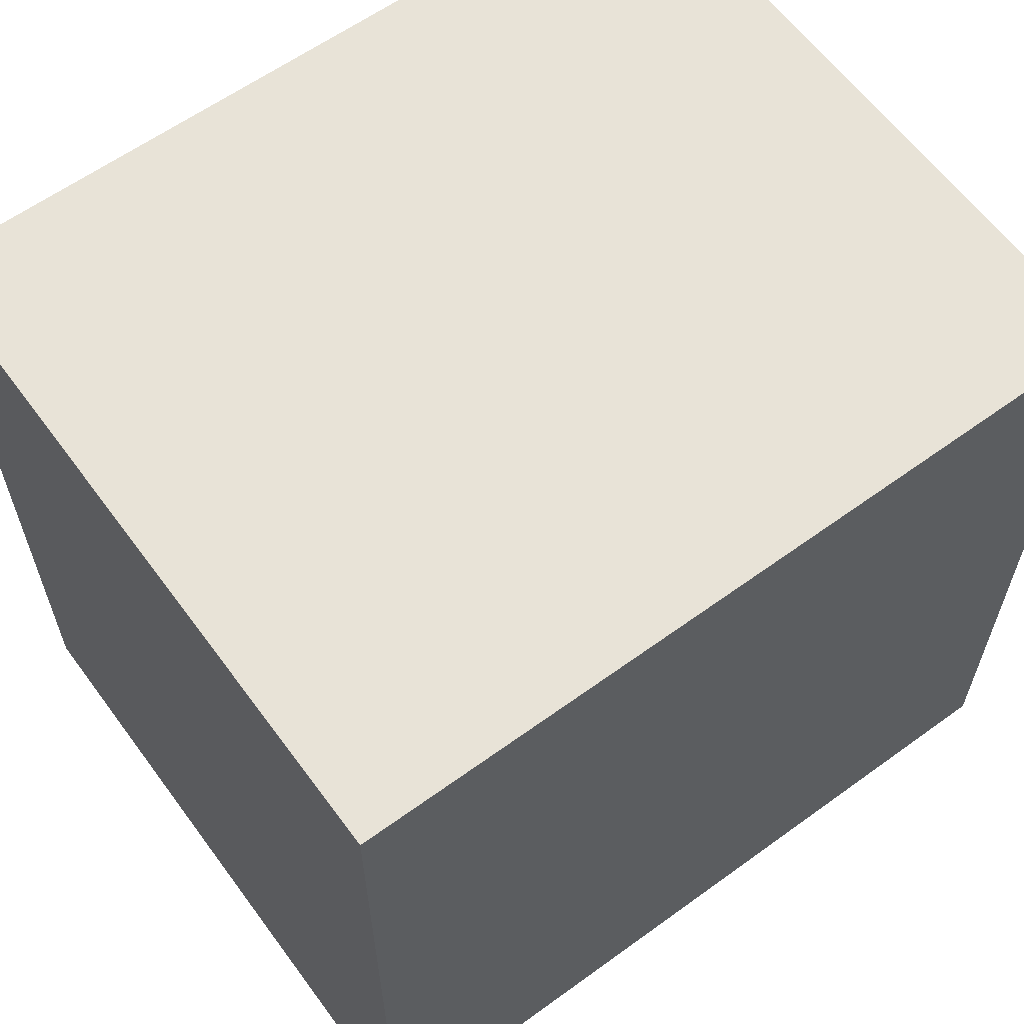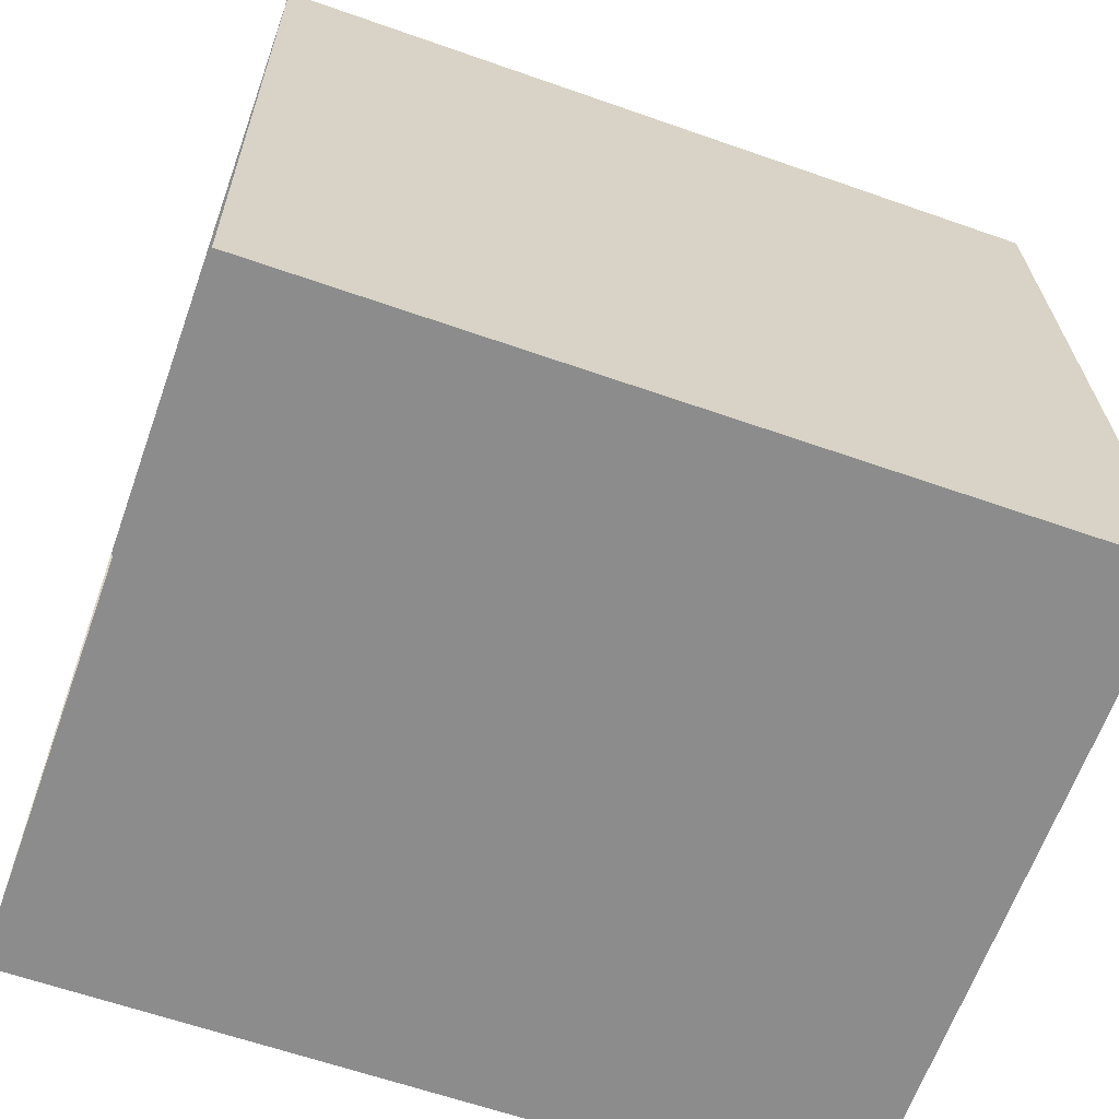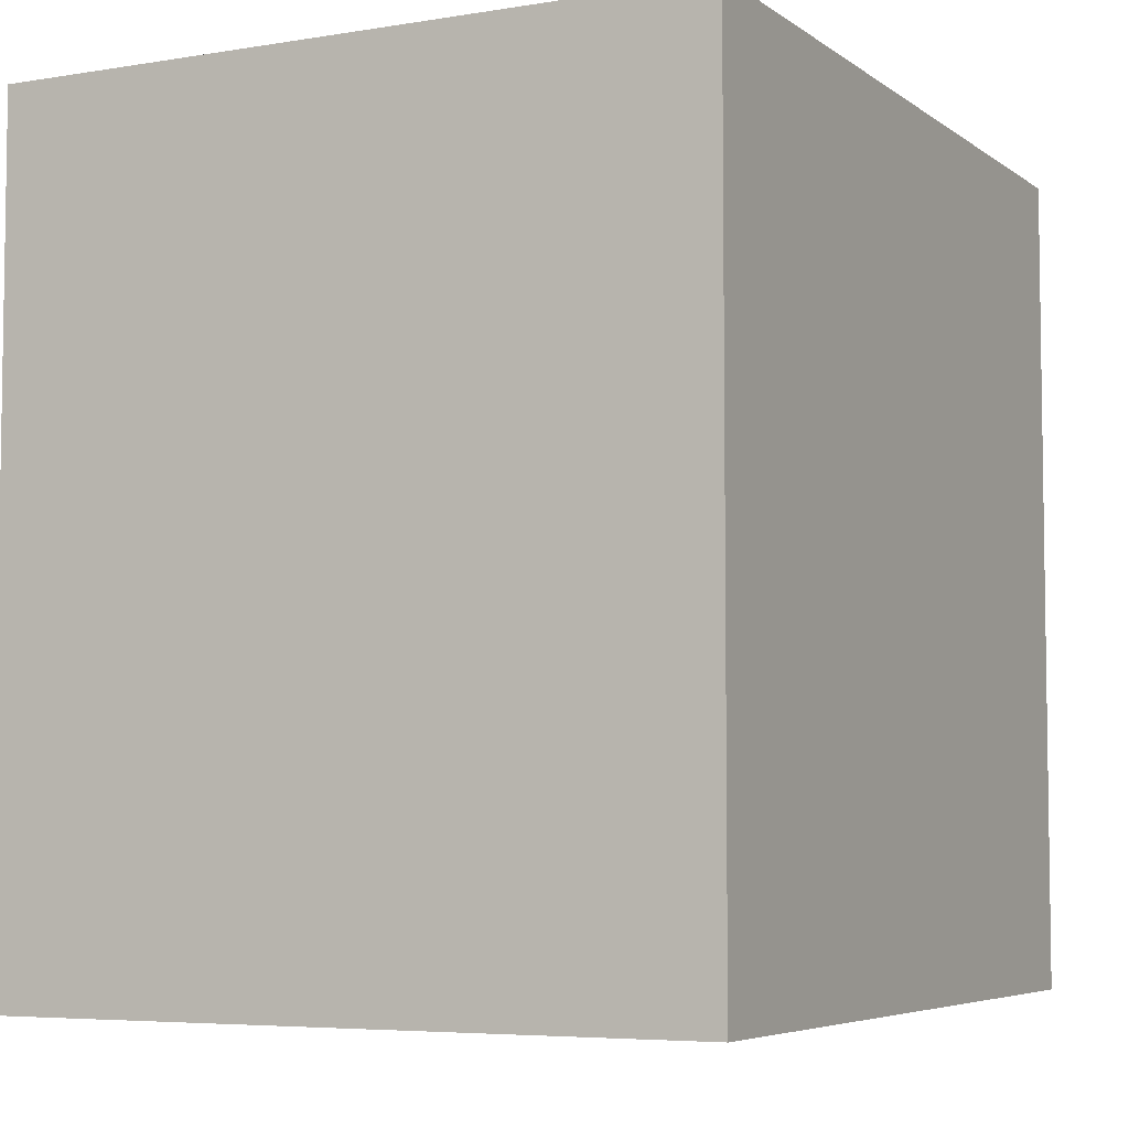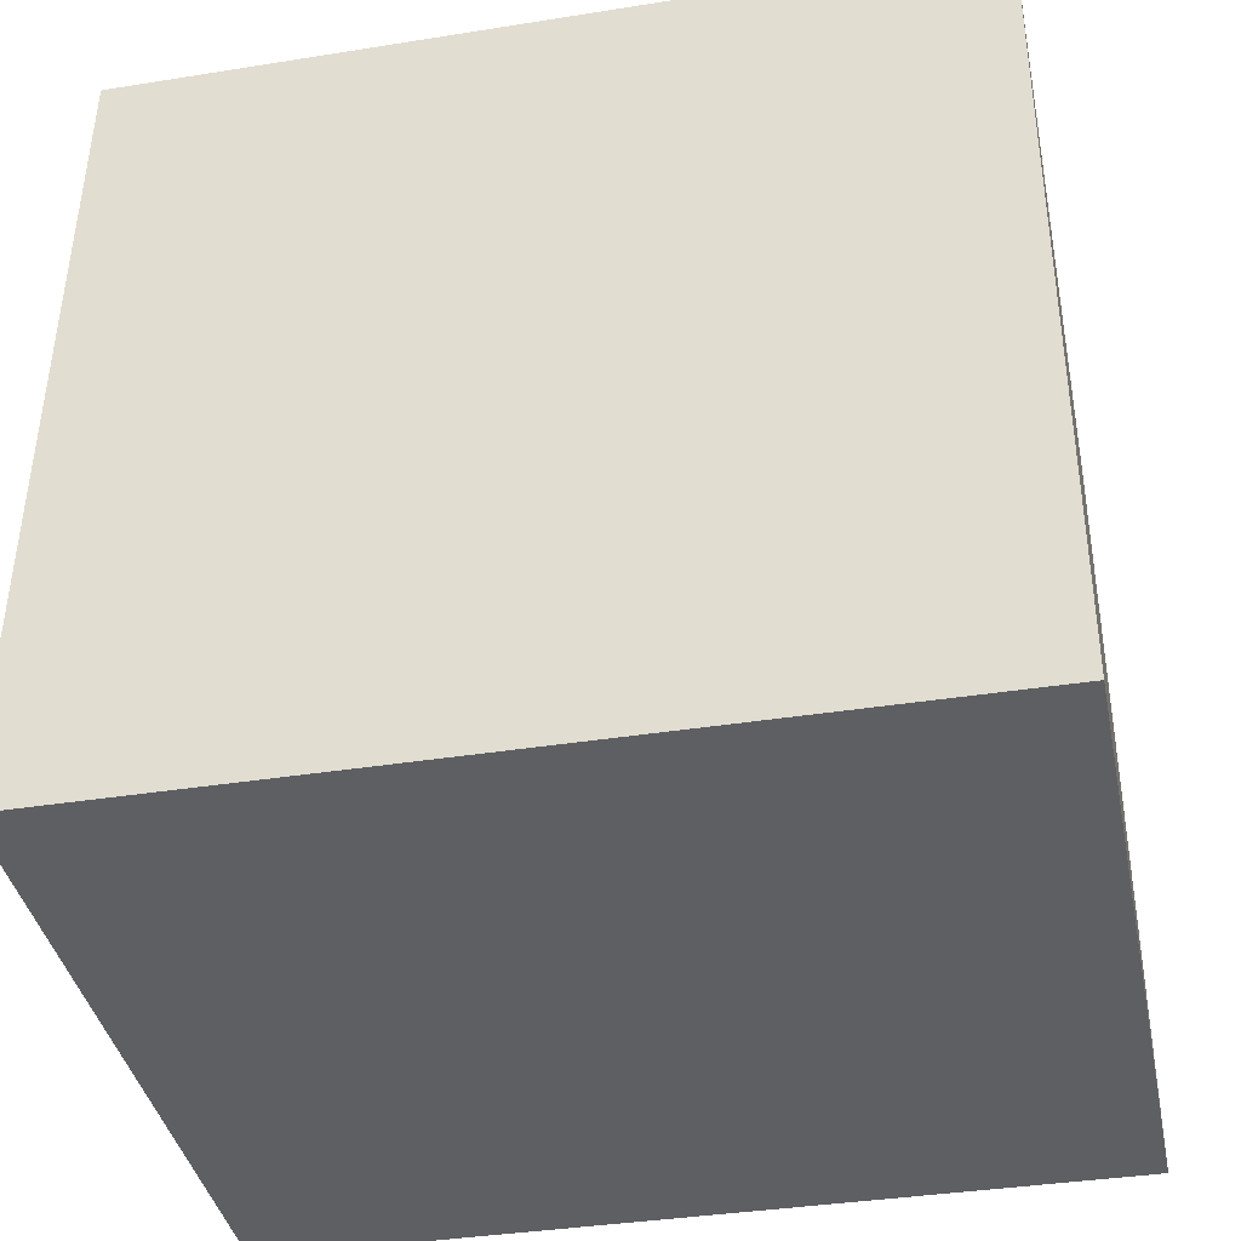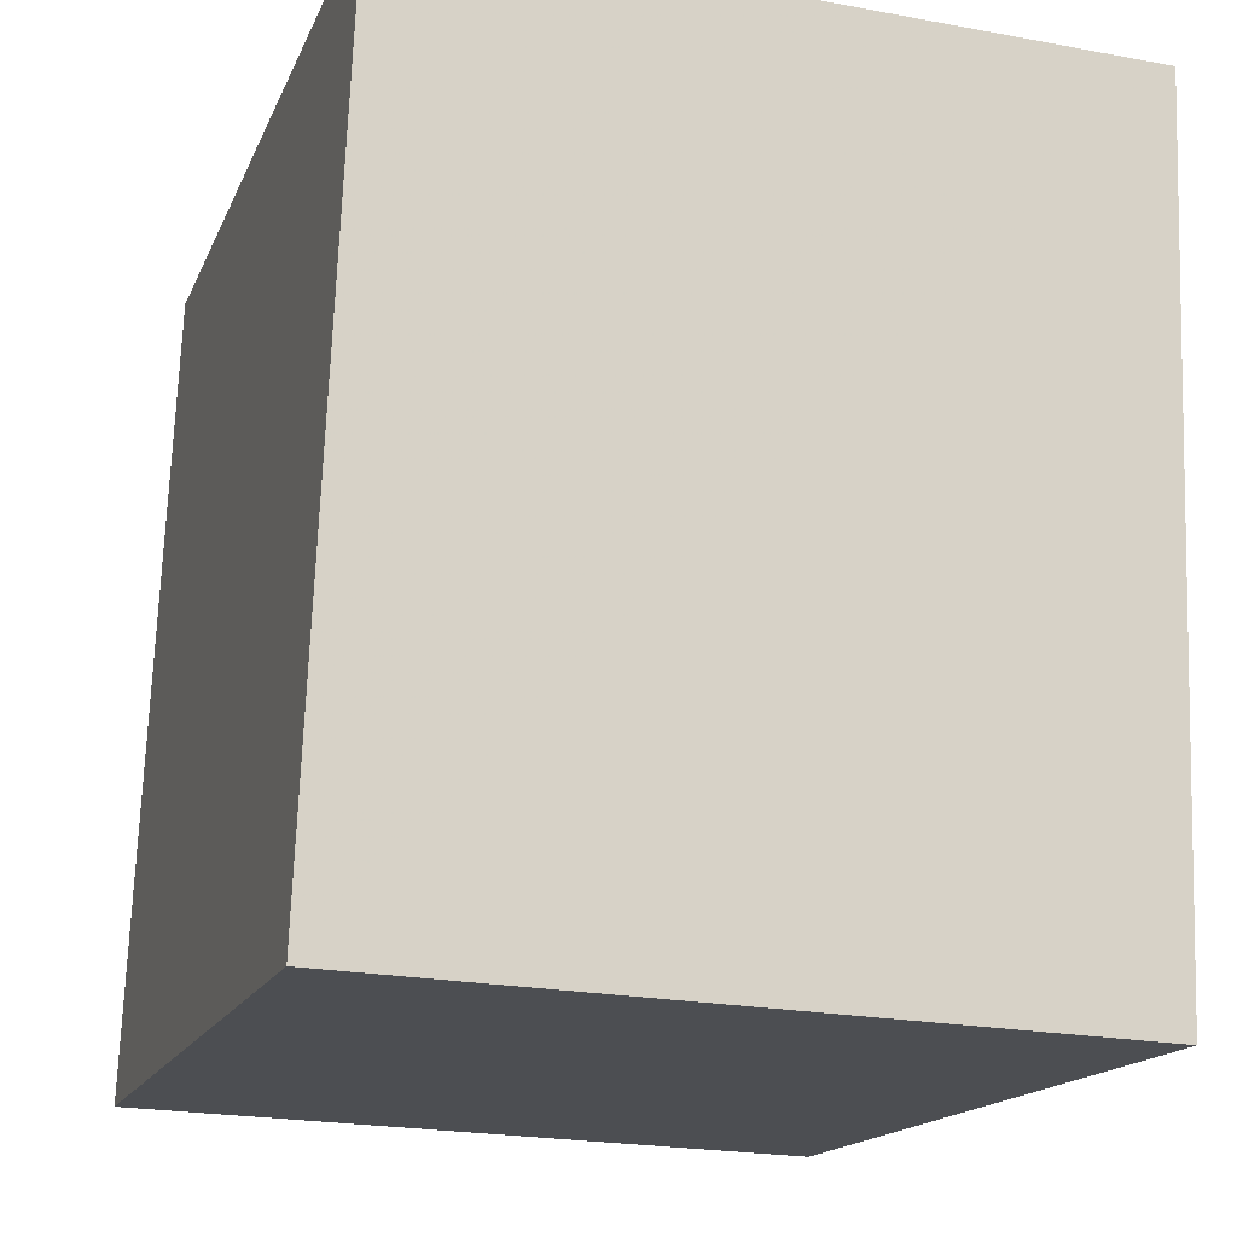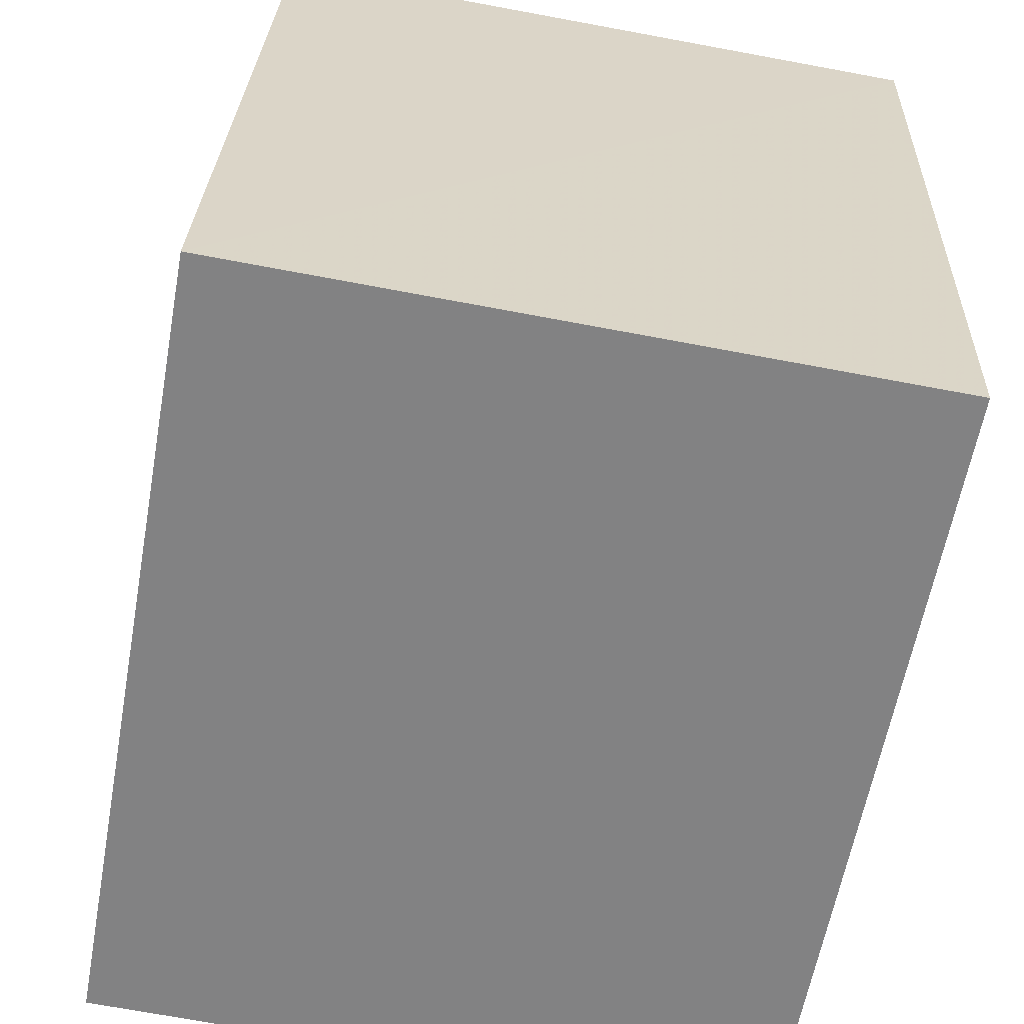
<metadata>
{"format":"obj","ext":"obj","renderer":"f3d","projection":"perspective","resolution":1024,"background":"white","views":[{"elev":61.8,"azim":51.6,"up":"+Z"},{"elev":-62.3,"azim":-109.7,"up":"+Y"},{"elev":-5.5,"azim":25.3,"up":"+Z"},{"elev":-37.8,"azim":-78.4,"up":"+Y"},{"elev":-16.2,"azim":-17.4,"up":"+Y"},{"elev":-60.7,"azim":-10.4,"up":"+Y"}]}
</metadata>
<code>
v -3.74e+05 -1.041e+05 24.23
v -3.74e+05 -1.041e+05 24.23
v -3.74e+05 -1.041e+05 24.23
v -3.74e+05 -1.041e+05 24.23
v -3.74e+05 -1.041e+05 28.12
v -3.74e+05 -1.041e+05 28.12
v -3.74e+05 -1.041e+05 28.12
v -3.74e+05 -1.041e+05 28.12
f 1 2 3
f 4 1 3
f 5 6 7
f 8 5 7
f 5 1 4
f 6 5 4
f 6 4 3
f 7 6 3
f 5 2 1
f 5 8 2
f 7 3 2
f 8 7 2

</code>
